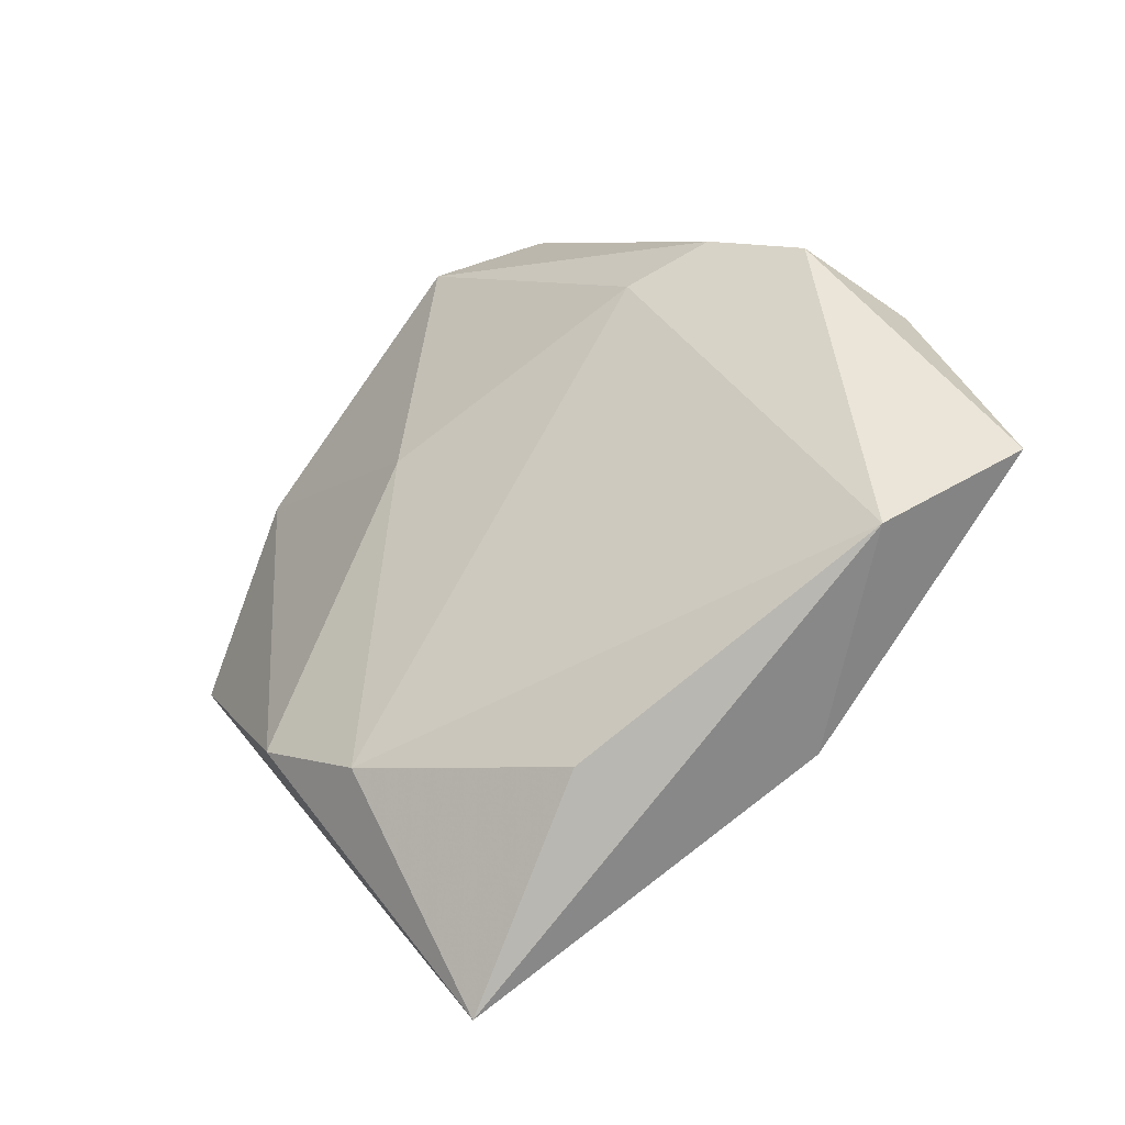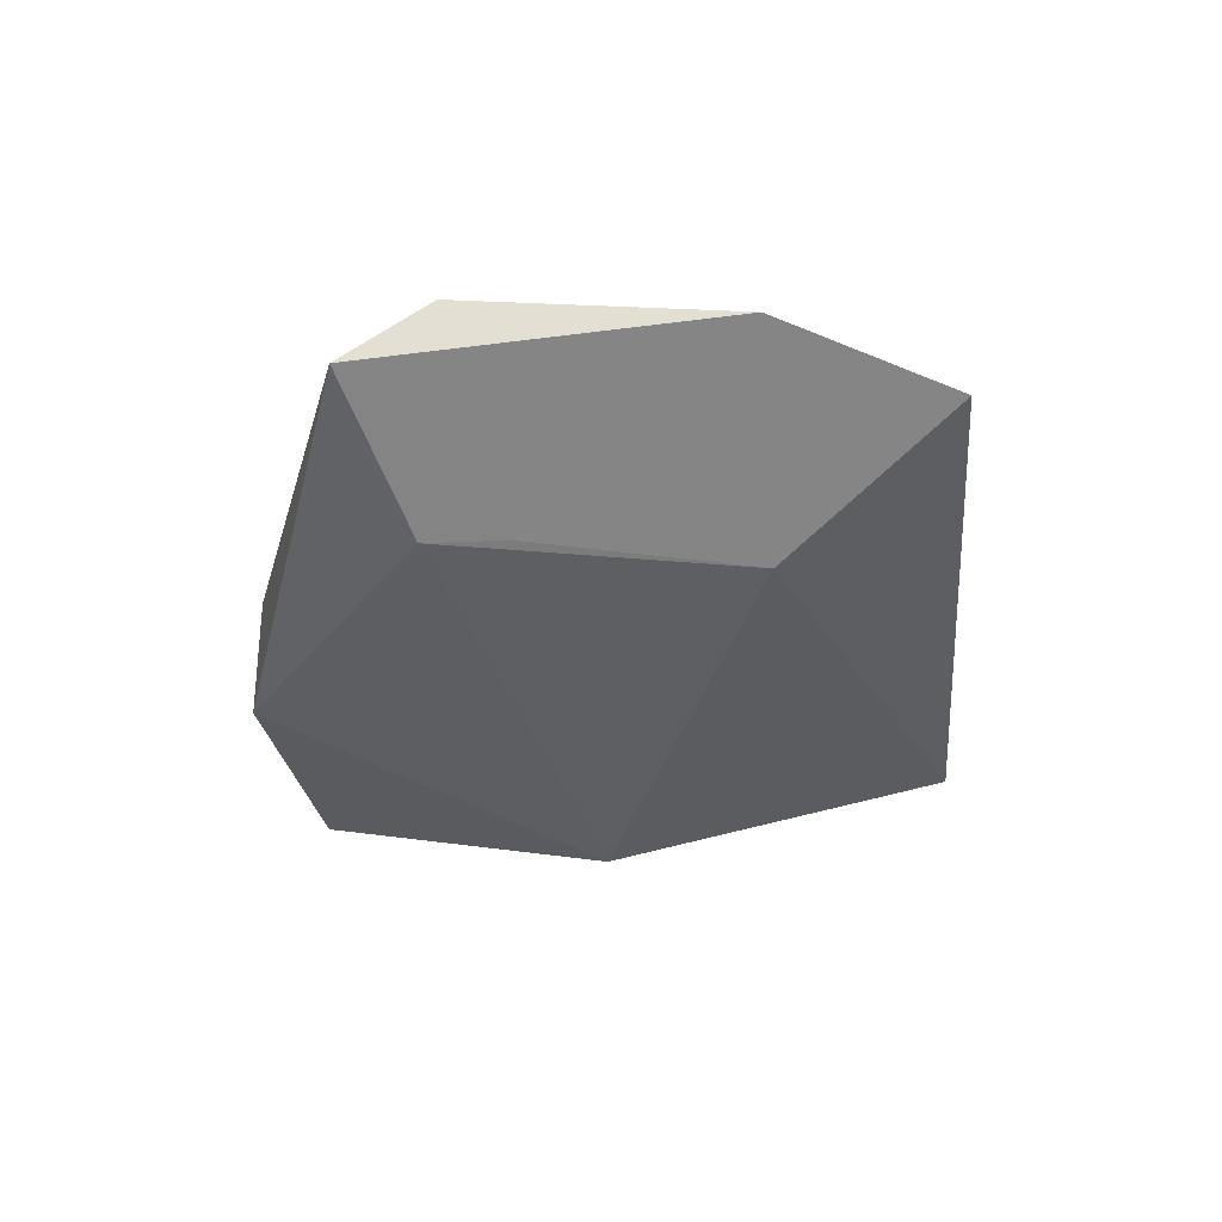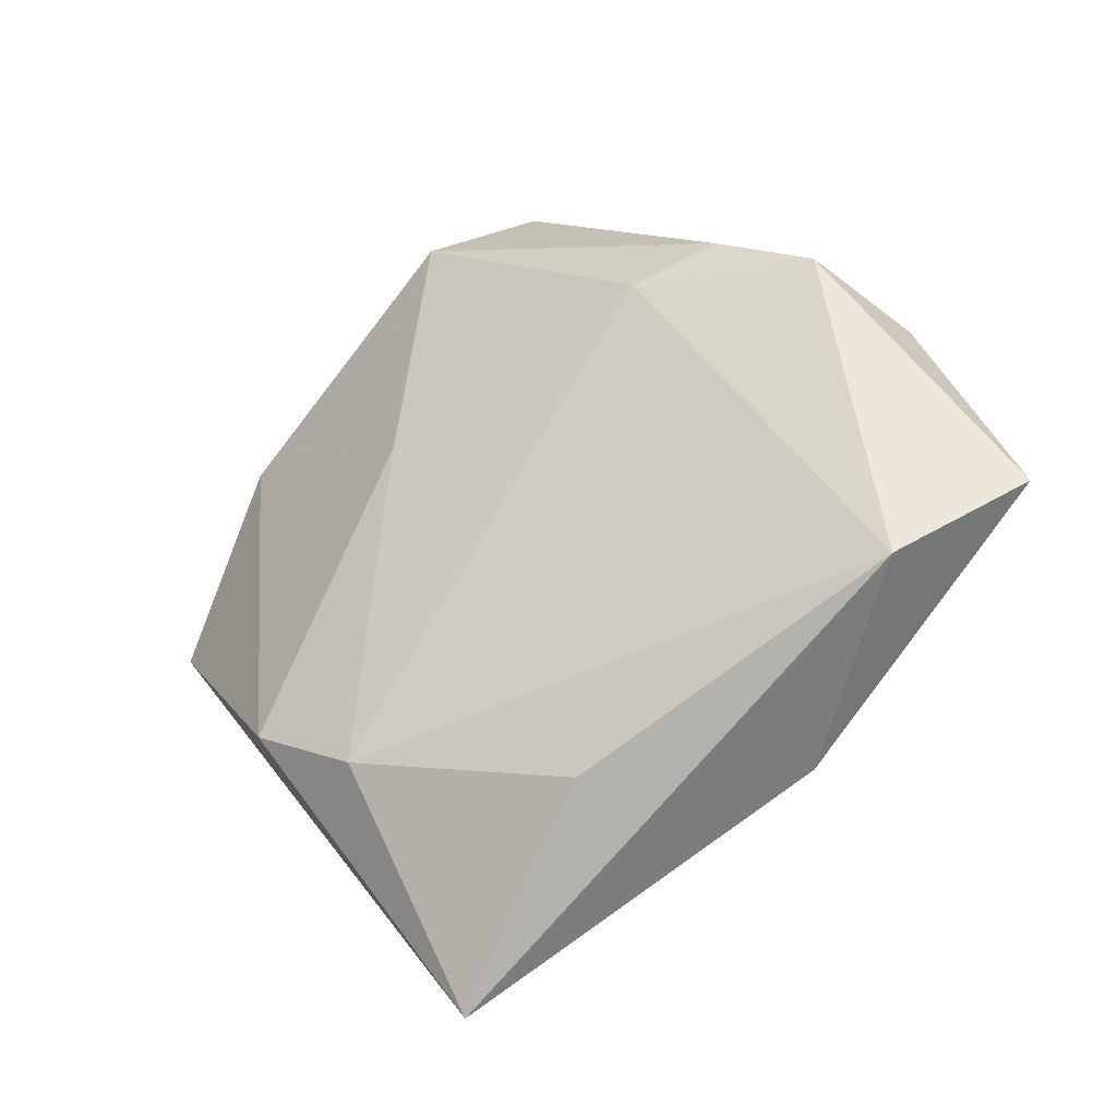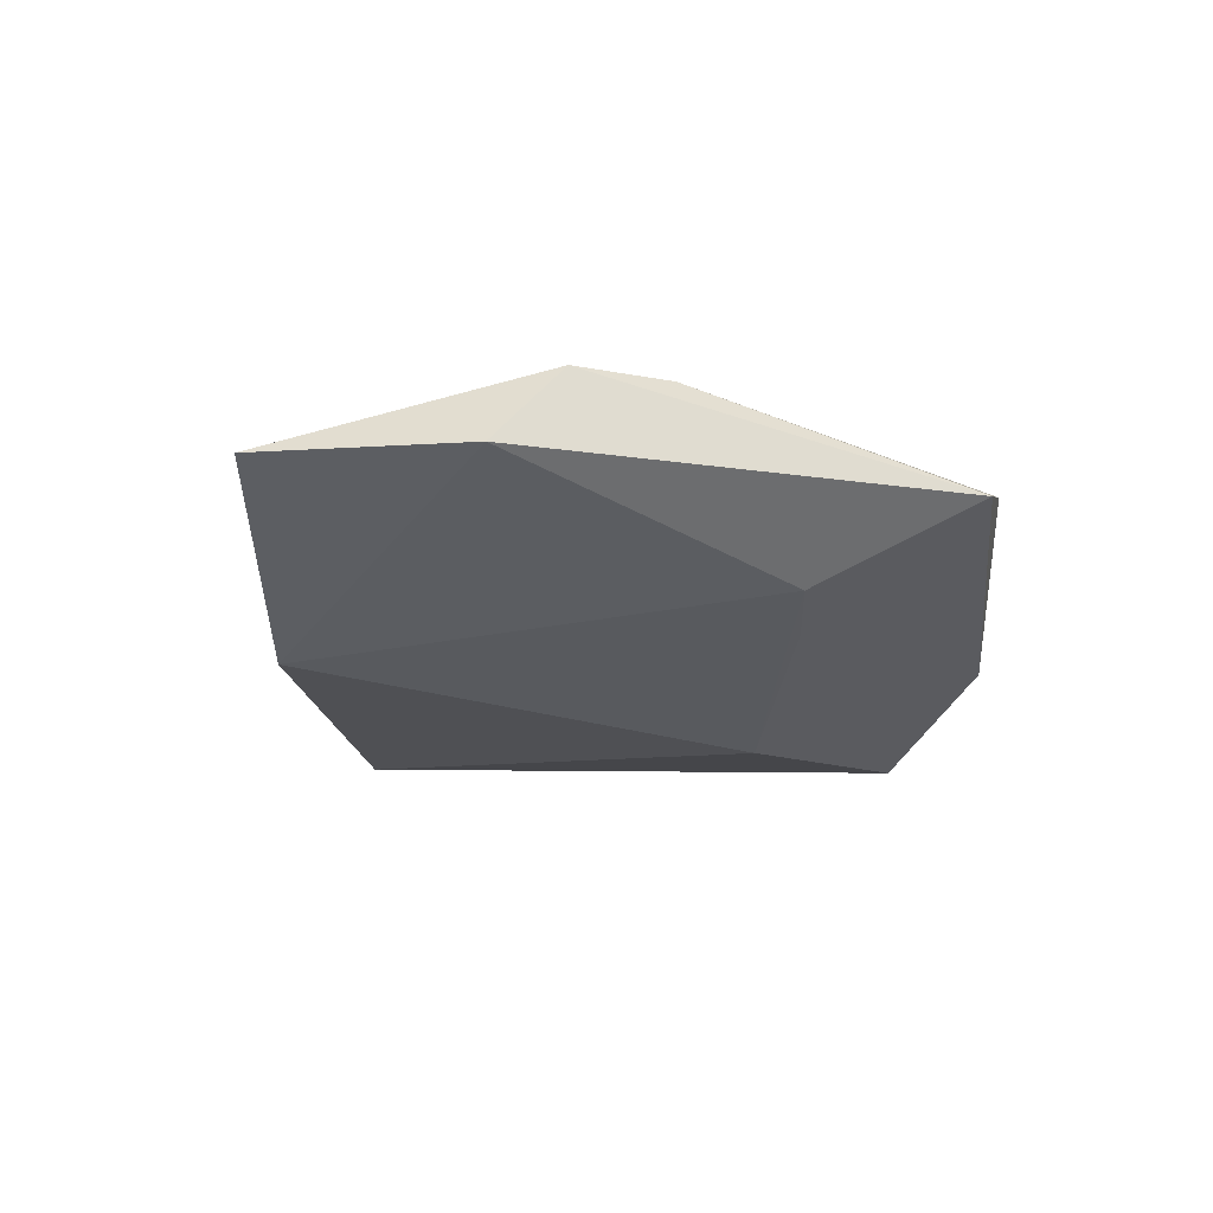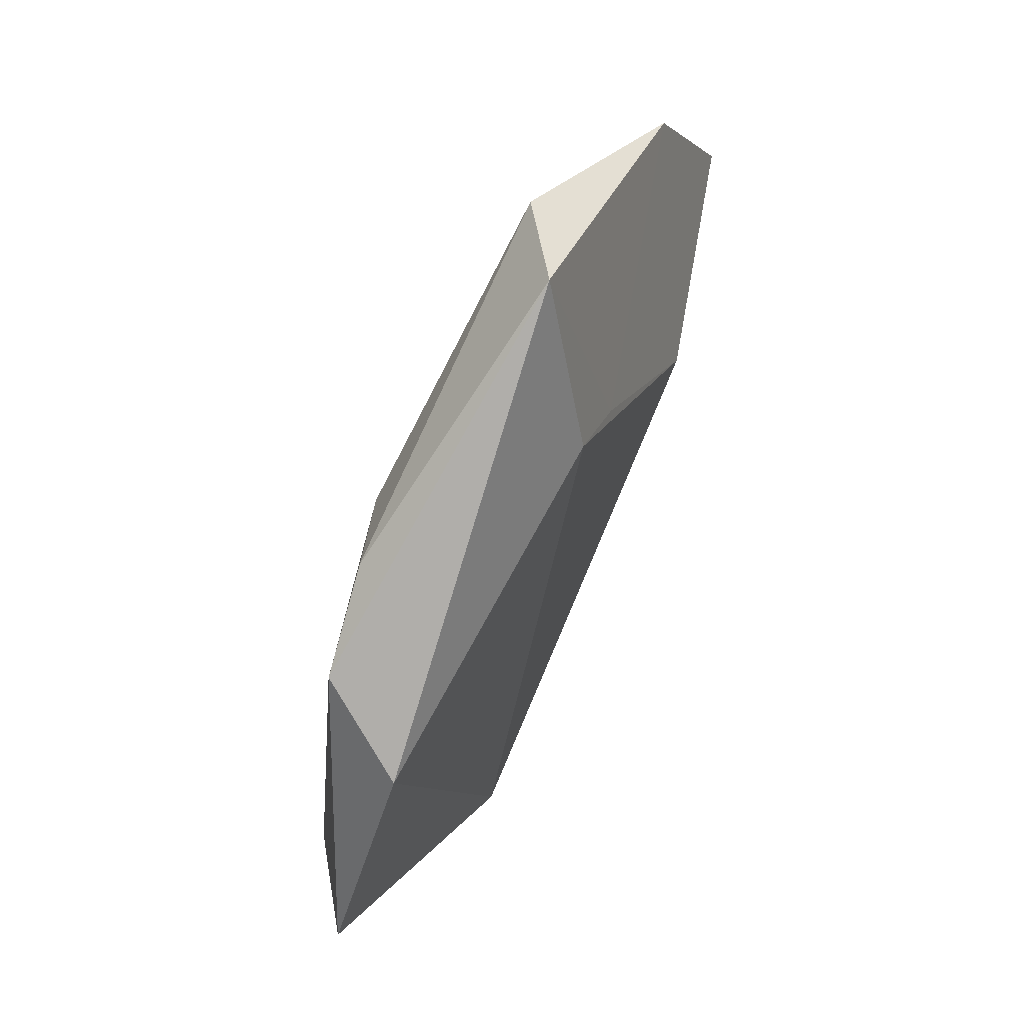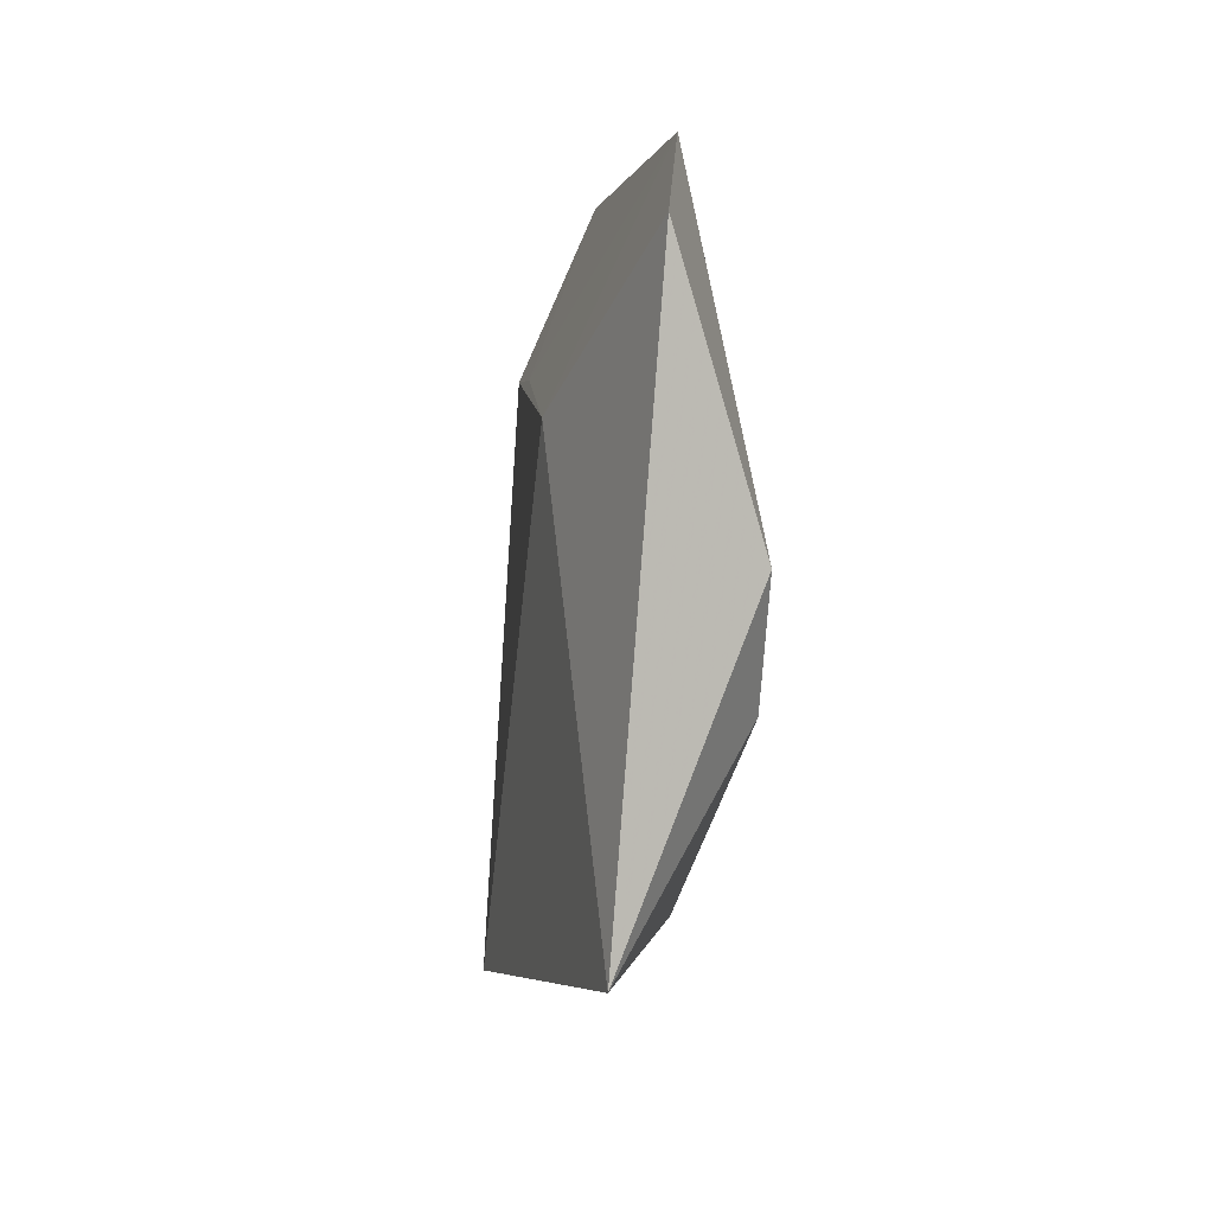
<metadata>
{"format":"obj","ext":"obj","renderer":"f3d","projection":"perspective","resolution":1024,"background":"white","views":[{"elev":-35.0,"azim":34.1,"up":"+Y"},{"elev":-42.1,"azim":-139.0,"up":"+Z"},{"elev":-31.2,"azim":30.3,"up":"+Y"},{"elev":-28.7,"azim":129.7,"up":"+Z"},{"elev":66.1,"azim":113.9,"up":"+Y"},{"elev":-35.6,"azim":-99.8,"up":"+Y"}]}
</metadata>
<code>
v 0.04383 0.01825 -0.004979
v -0.004541 0.05199 -0.002363
v -0.0163 0.01411 0.01008
v -0.01257 -0.05399 -0.002303
v -0.01549 0.04672 0.004616
v 0.03725 0.02416 0.005814
v 0.02711 -0.03115 -0.008996
v 0.007018 -0.03415 0.007493
v 0.04418 -0.01709 0.00635
v 0.01613 0.02586 0.009814
v -0.006207 0.0236 -0.009911
v 0.02556 0.03008 0.007132
v -0.03388 -0.01963 0.009563
v 0.05683 -0.007449 -0.002379
v -0.05612 0.003032 -0.004205
v -0.02668 0.001541 -0.01135
v -0.02008 -0.02702 0.01103
v -0.04435 0.02539 -0.000779
v 0.002383 0.03039 -0.009895
f 9 4 7
f 16 19 7
f 16 4 15
f 7 4 16
f 7 19 1
f 15 4 13
f 13 4 17
f 10 9 6
f 17 9 10
f 2 1 19
f 6 1 2
f 17 4 8
f 8 9 17
f 4 9 8
f 6 9 14
f 14 1 6
f 14 9 7
f 7 1 14
f 12 10 6
f 5 10 12
f 6 2 12
f 12 2 5
f 3 13 17
f 17 10 3
f 3 10 5
f 5 2 18
f 15 13 18
f 18 16 15
f 18 3 5
f 13 3 18
f 11 2 19
f 11 18 2
f 19 16 11
f 16 18 11

</code>
